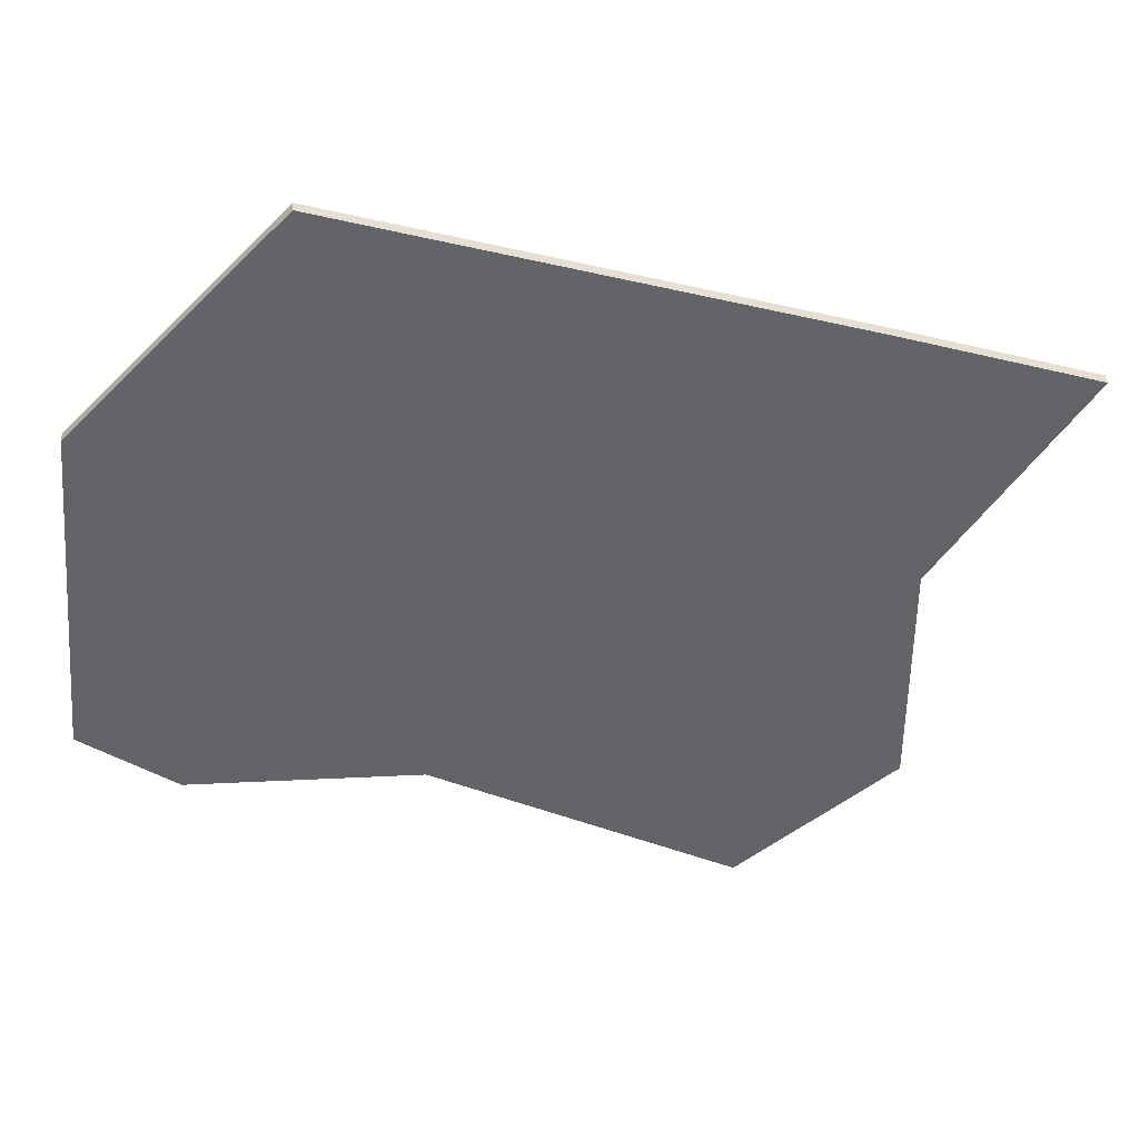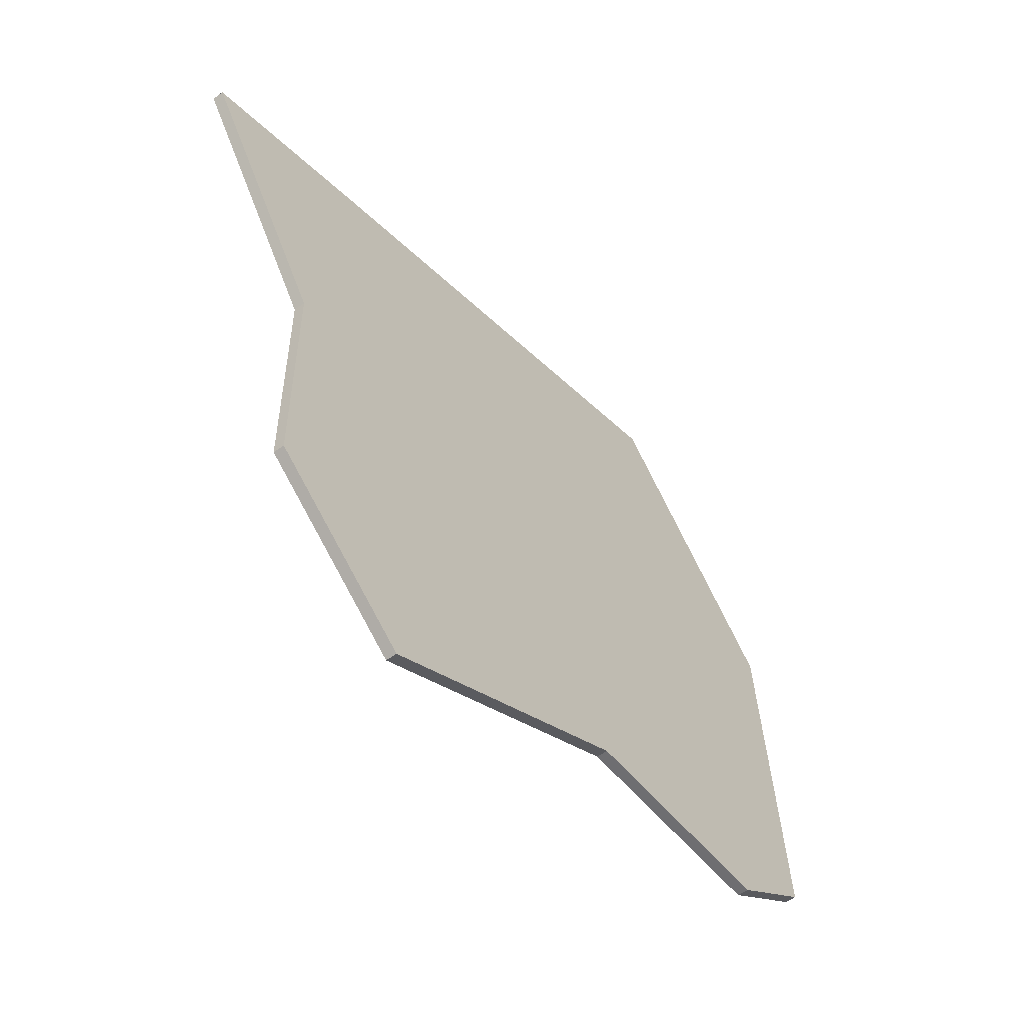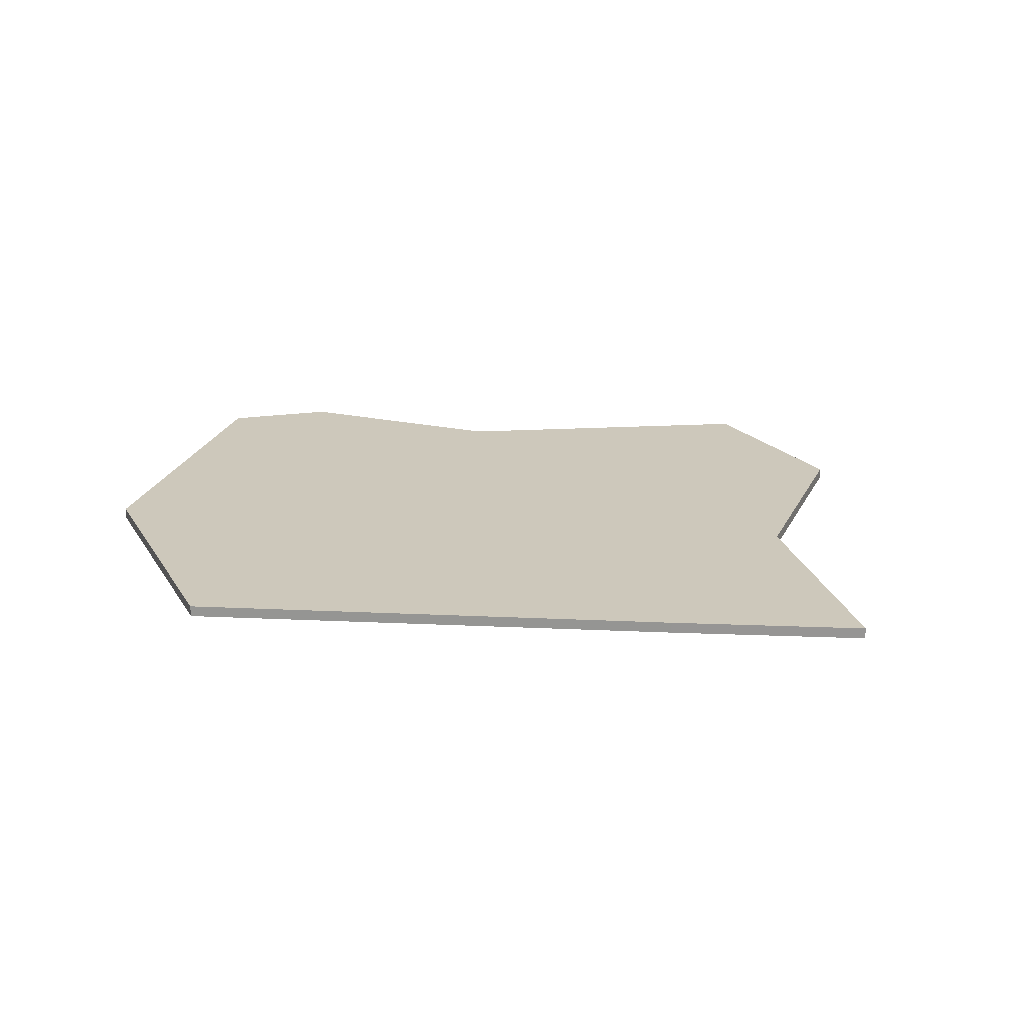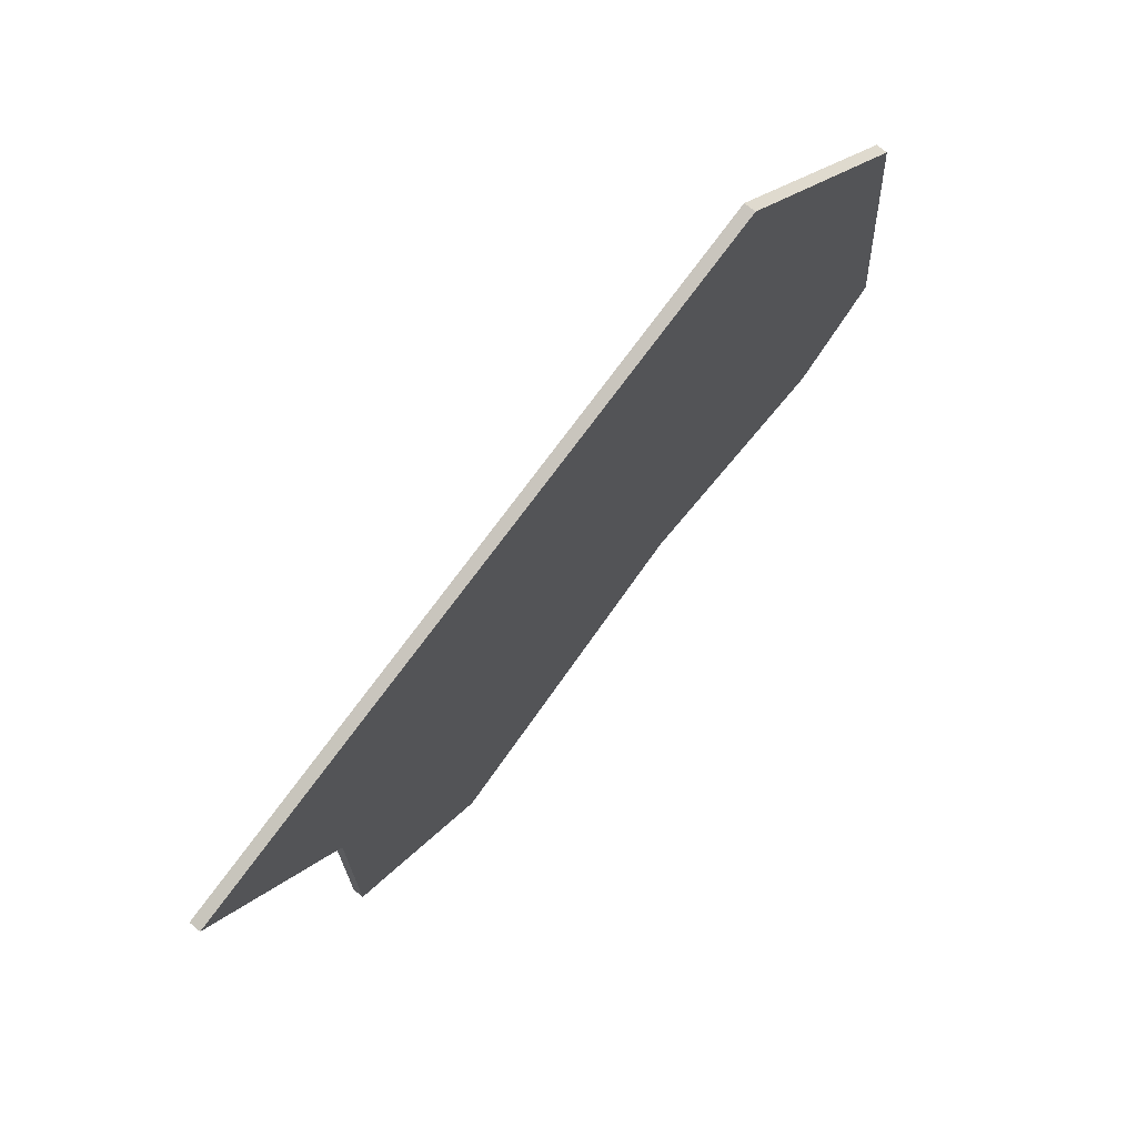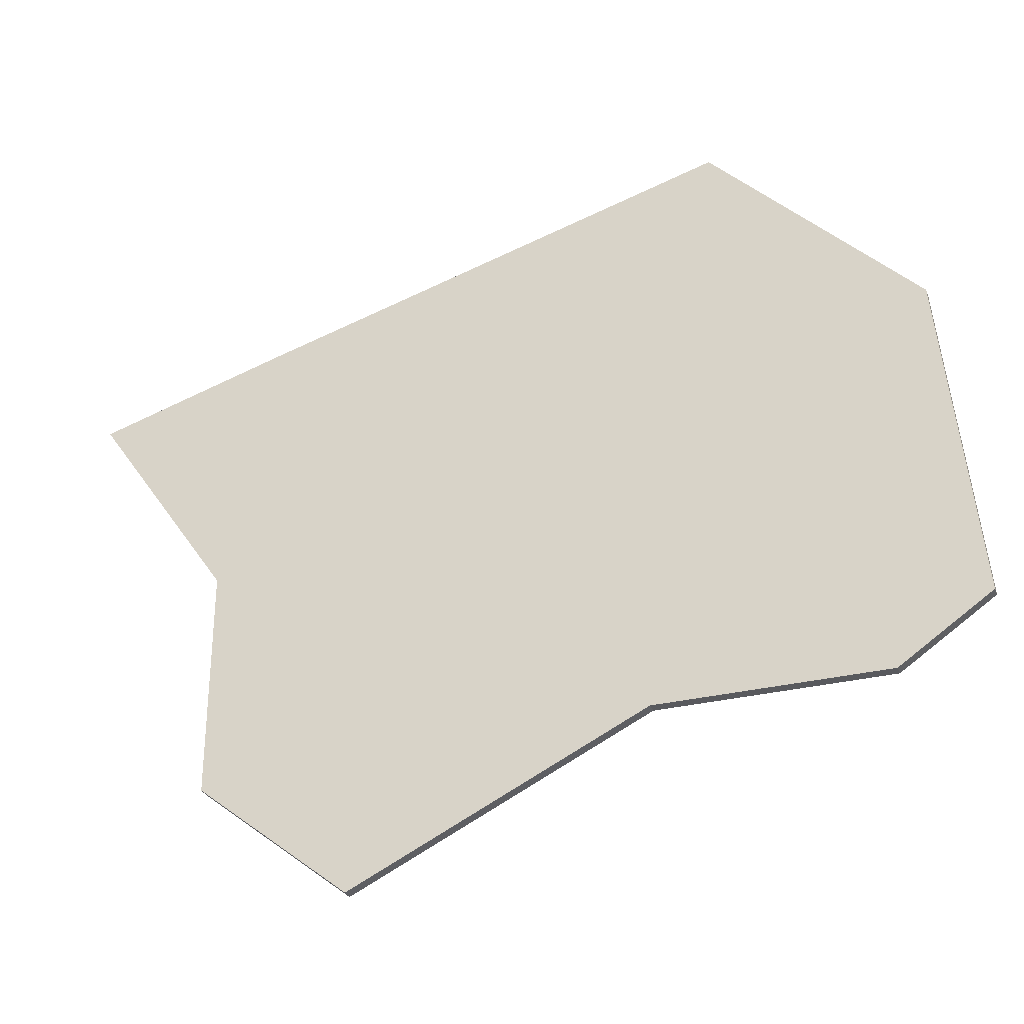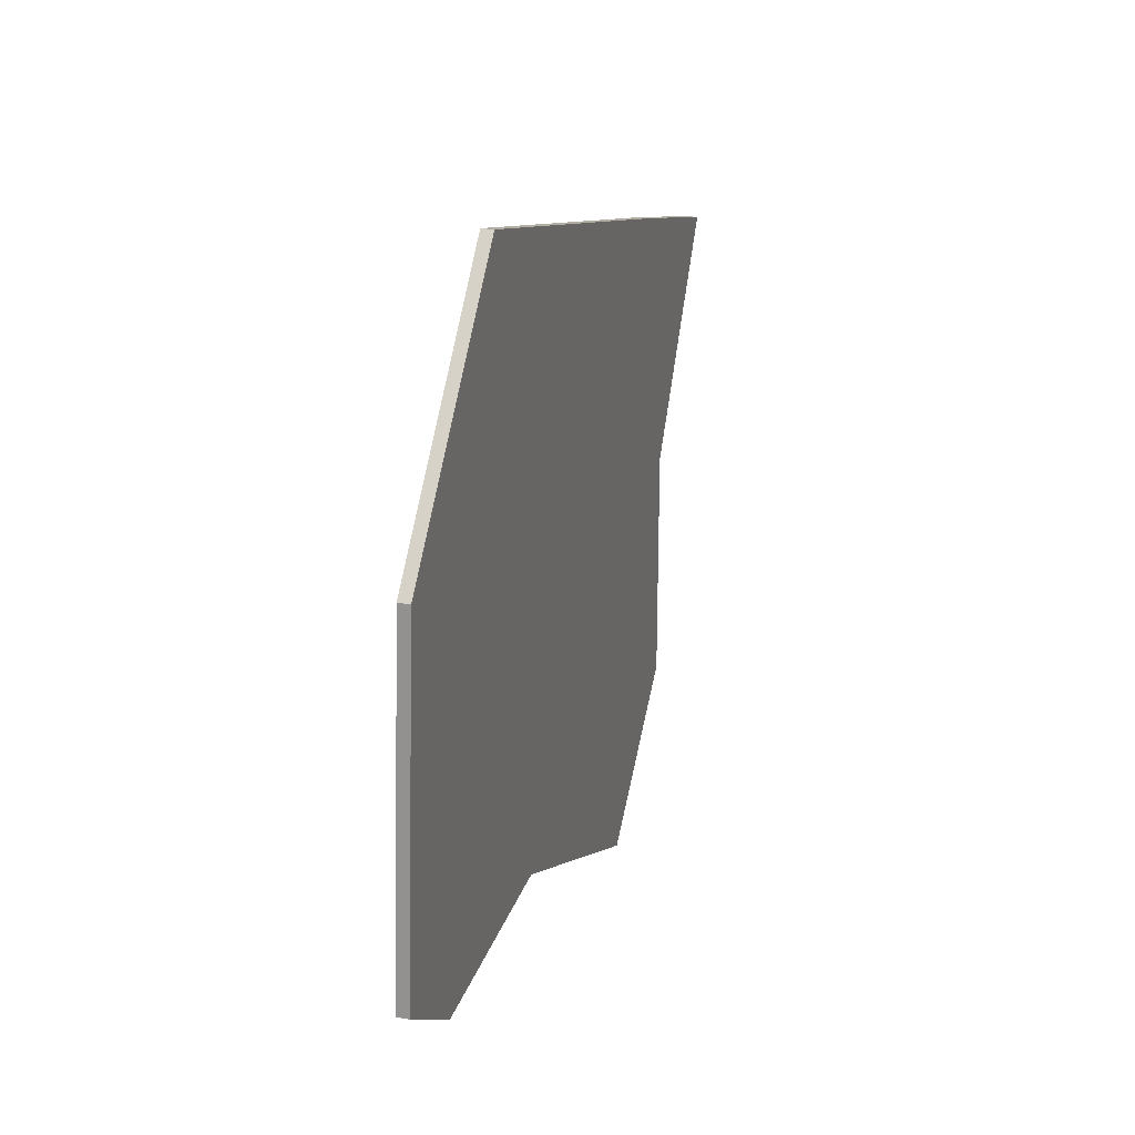
<metadata>
{"format":"obj","ext":"obj","renderer":"f3d","projection":"perspective","resolution":1024,"background":"white","views":[{"elev":39.2,"azim":176.5,"up":"+Y"},{"elev":-54.4,"azim":-51.8,"up":"+Y"},{"elev":21.9,"azim":-159.5,"up":"+Z"},{"elev":72.2,"azim":-50.5,"up":"+Y"},{"elev":-31.4,"azim":19.0,"up":"+Y"},{"elev":25.2,"azim":106.0,"up":"+Y"}]}
</metadata>
<code>
v 0.8398 2.043 0.01
v 0.9245 2.068 0.01
v 0.9245 2.068 -3.469e-18
v 0.9414 2.073 0.01
v 0.9414 2.073 0
v 1.009 2.093 0
v 1.009 2.093 0.01
v 0.8398 2.043 0
v 0.966 1.858 0.01
v 0.9414 1.894 0.01
v 0.9414 1.894 0
v 0.9239 1.919 0
v 0.9239 1.919 0.01
v 0.9195 1.926 0.01
v 0.9195 1.926 0
v 0.8819 1.981 0
v 0.8819 1.981 0.01
v 0.8536 2.022 0.01
v 0.8536 2.022 0
v 0.8398 2.043 0
v 0.8398 2.043 0.01
v 0.966 1.858 0
v 0.966 1.858 0
v 0.966 1.829 0
v 0.966 1.829 0.01
v 0.966 1.754 0.01
v 0.966 1.754 0
v 0.966 1.732 0
v 0.966 1.732 0.01
v 0.966 1.651 0.01
v 0.966 1.651 0
v 0.966 1.858 0.01
v 1.104 1.539 0.01
v 1.043 1.588 0.01
v 1.043 1.588 0
v 1.035 1.595 0
v 1.035 1.595 0.01
v 0.9843 1.636 0.01
v 0.9843 1.636 0
v 0.966 1.651 0
v 0.966 1.651 0.01
v 1.104 1.539 0
v 1.366 1.666 0.01
v 1.348 1.657 0.01
v 1.348 1.657 0
v 1.303 1.636 0
v 1.303 1.636 0.01
v 1.279 1.624 0.01
v 1.279 1.624 -3.469e-18
v 1.246 1.608 0.01
v 1.246 1.608 0
v 1.191 1.581 0.01
v 1.191 1.581 -3.469e-18
v 1.144 1.559 0.01
v 1.144 1.559 0
v 1.104 1.539 0.01
v 1.104 1.539 0
v 1.366 1.666 0
v 1.569 1.666 0.01
v 1.551 1.666 0.01
v 1.551 1.666 0
v 1.468 1.666 0
v 1.468 1.666 0.01
v 1.449 1.666 0.01
v 1.449 1.666 0
v 1.366 1.666 0
v 1.366 1.666 0.01
v 1.569 1.666 0
v 1.652 1.723 0.01
v 1.569 1.666 0.01
v 1.569 1.666 0
v 1.652 1.723 0
v 1.449 2.119 0.01
v 1.348 2.119 0.01
v 1.348 2.022 0.01
v 1.246 2.119 0.01
v 1.246 2.022 0.01
v 1.144 2.119 0.01
v 1.144 2.022 0.01
v 1.551 2.022 0.01
v 1.449 2.022 0.01
v 1.449 1.926 0.01
v 1.348 1.926 0.01
v 1.246 1.926 0.01
v 1.144 1.926 0.01
v 1.043 2.022 0.01
v 1.043 1.926 0.01
v 0.9414 2.022 0.01
v 0.9414 1.926 0.01
v 1.551 1.926 0.01
v 1.449 1.829 0.01
v 1.348 1.829 0.01
v 1.246 1.829 0.01
v 1.144 1.829 0.01
v 1.043 1.829 0.01
v 1.551 1.829 0.01
v 1.449 1.732 0.01
v 1.348 1.732 0.01
v 1.246 1.732 0.01
v 1.144 1.732 0.01
v 1.043 1.732 0.01
v 1.144 1.636 0.01
v 1.043 1.636 0.01
v 0.9245 2.068 0.01
v 0.8398 2.043 0.01
v 0.8536 2.022 0.01
v 0.9414 2.073 0.01
v 0.8819 1.981 0.01
v 0.9195 1.926 0.01
v 0.9239 1.919 0.01
v 0.966 1.858 0.01
v 0.9414 1.894 0.01
v 0.966 1.829 0.01
v 0.966 1.754 0.01
v 0.966 1.732 0.01
v 0.966 1.651 0.01
v 0.9843 1.636 0.01
v 1.035 1.595 0.01
v 1.043 1.588 0.01
v 1.104 1.539 0.01
v 1.144 1.559 0.01
v 1.191 1.581 0.01
v 1.246 1.608 0.01
v 1.246 1.636 0.01
v 1.279 1.624 0.01
v 1.303 1.636 0.01
v 1.348 1.657 0.01
v 1.366 1.666 0.01
v 1.551 1.732 0.01
v 1.468 1.666 0.01
v 1.449 1.666 0.01
v 1.569 1.666 0.01
v 1.652 1.723 0.01
v 1.551 1.666 0.01
v 1.651 1.732 0.01
v 1.643 1.823 0.01
v 1.643 1.829 0.01
v 1.634 1.923 0.01
v 1.634 1.926 0.01
v 1.625 2.022 0.01
v 1.625 2.024 0.01
v 1.564 2.088 0.01
v 1.551 2.101 0.01
v 1.533 2.119 0.01
v 1.502 2.152 0.01
v 1.449 2.207 0.01
v 1.354 2.191 0.01
v 1.441 2.216 0.01
v 1.348 2.189 0.01
v 1.268 2.167 0.01
v 1.182 2.142 0.01
v 1.246 2.16 0.01
v 1.095 2.118 0.01
v 1.043 2.103 0.01
v 1.101 2.119 0.01
v 1.009 2.093 0.01
v 1.144 2.132 0.01
v 1.246 1.636 0
v 1.144 1.636 0
v 1.144 1.732 0
v 1.043 1.636 0
v 1.043 1.732 0
v 1.551 1.732 0
v 1.449 1.732 0
v 1.449 1.829 0
v 1.348 1.732 0
v 1.348 1.829 0
v 1.246 1.732 0
v 1.246 1.829 0
v 1.144 1.829 0
v 1.043 1.829 0
v 1.551 1.829 0
v 1.449 1.926 0
v 1.348 1.926 0
v 1.246 1.926 0
v 1.144 1.926 0
v 1.043 1.926 0
v 1.551 1.926 0
v 1.449 2.022 0
v 1.348 2.022 0
v 1.246 2.022 0
v 1.144 2.022 0
v 1.043 2.022 0
v 0.9414 1.926 0
v 0.9414 2.022 0
v 1.348 2.119 0
v 1.246 2.119 0
v 1.144 2.119 0
v 0.9414 2.073 0
v 1.009 2.093 0
v 1.095 2.118 0
v 1.101 2.119 0
v 1.043 2.103 0
v 1.144 2.132 0
v 1.182 2.142 0
v 1.268 2.167 0
v 1.246 2.16 0
v 1.449 2.119 0
v 1.354 2.191 0
v 1.441 2.216 0
v 1.449 2.207 0
v 1.348 2.189 0
v 1.502 2.152 0
v 1.533 2.119 0
v 1.551 2.101 0
v 1.551 2.022 0
v 1.564 2.088 0
v 1.625 2.024 0
v 1.625 2.022 0
v 1.634 1.923 0
v 1.634 1.926 0
v 1.643 1.823 0
v 1.643 1.829 0
v 1.651 1.732 0
v 1.652 1.723 0
v 1.569 1.666 0
v 1.551 1.666 0
v 1.468 1.666 0
v 1.449 1.666 0
v 1.366 1.666 0
v 1.348 1.657 0
v 1.303 1.636 0
v 1.279 1.624 -3.469e-18
v 1.246 1.608 0
v 1.191 1.581 -3.469e-18
v 1.043 1.588 0
v 1.144 1.559 0
v 1.104 1.539 0
v 1.035 1.595 0
v 0.9843 1.636 0
v 0.966 1.651 0
v 0.966 1.754 0
v 0.966 1.732 0
v 0.966 1.858 0
v 0.9414 1.894 0
v 0.966 1.829 0
v 0.9239 1.919 0
v 0.9195 1.926 0
v 0.8819 1.981 0
v 0.9245 2.068 -3.469e-18
v 0.8536 2.022 0
v 0.8398 2.043 0
v 1.625 2.024 0.01
v 1.625 2.022 0.01
v 1.625 2.022 0
v 1.634 1.926 0
v 1.634 1.926 0.01
v 1.634 1.923 0
v 1.634 1.923 0.01
v 1.643 1.829 0.01
v 1.643 1.829 0
v 1.643 1.823 0
v 1.643 1.823 0.01
v 1.651 1.732 0.01
v 1.651 1.732 0
v 1.652 1.723 0
v 1.652 1.723 0.01
v 1.625 2.024 0
v 1.441 2.216 0.01
v 1.449 2.207 0.01
v 1.449 2.207 0
v 1.502 2.152 0
v 1.502 2.152 0.01
v 1.533 2.119 0.01
v 1.533 2.119 0
v 1.551 2.101 0
v 1.551 2.101 0.01
v 1.564 2.088 0
v 1.564 2.088 0.01
v 1.625 2.024 0.01
v 1.625 2.024 0
v 1.441 2.216 0
v 1.009 2.093 0.01
v 1.043 2.103 0.01
v 1.043 2.103 0
v 1.095 2.118 0
v 1.095 2.118 0.01
v 1.101 2.119 0.01
v 1.101 2.119 0
v 1.144 2.132 0
v 1.144 2.132 0.01
v 1.182 2.142 0
v 1.182 2.142 0.01
v 1.246 2.16 0.01
v 1.246 2.16 0
v 1.268 2.167 0
v 1.268 2.167 0.01
v 1.348 2.189 0.01
v 1.348 2.189 0
v 1.354 2.191 0
v 1.354 2.191 0.01
v 1.441 2.216 0.01
v 1.441 2.216 0
v 1.009 2.093 0
g  mesh 1 SG_Geylang
f 6 4 7
f 4 6 5
f 5 2 4
f 3 1 2
f 2 5 3
f 1 3 8
f 18 20 19
f 13 15 12
f 17 19 16
f 20 18 21
f 19 17 18
f 16 14 17
f 11 9 10
f 10 12 11
f 12 10 13
f 15 13 14
f 14 16 15
f 9 11 22
f 27 29 26
f 29 27 28
f 28 30 29
f 30 28 31
f 26 24 27
f 24 26 25
f 25 23 24
f 23 25 32
f 34 36 35
f 36 34 37
f 39 37 38
f 38 40 39
f 40 38 41
f 37 39 36
f 33 35 42
f 35 33 34
f 45 43 44
f 44 46 45
f 46 44 47
f 46 48 49
f 48 46 47
f 51 48 50
f 51 52 53
f 52 51 50
f 55 52 54
f 55 56 57
f 56 55 54
f 52 55 53
f 48 51 49
f 43 45 58
f 61 59 60
f 60 62 61
f 62 60 63
f 65 63 64
f 64 66 65
f 66 64 67
f 63 65 62
f 59 61 68
f 69 71 72
f 71 69 70
f 244 246 245
f 246 244 247
f 247 248 246
f 248 247 249
f 251 249 250
f 250 252 251
f 252 250 253
f 255 253 254
f 254 256 255
f 256 254 257
f 253 255 252
f 249 251 248
f 243 245 258
f 245 243 244
f 260 262 261
f 261 259 260
f 269 271 268
f 262 260 263
f 265 263 264
f 259 261 272
f 263 265 262
f 264 266 265
f 271 269 270
f 268 267 269
f 267 268 266
f 266 264 267
f 280 278 281
f 275 273 274
f 274 276 275
f 276 274 277
f 279 277 278
f 281 282 280
f 282 281 283
f 285 283 284
f 284 286 285
f 286 284 287
f 289 287 288
f 288 290 289
f 290 288 291
f 293 291 292
f 291 293 290
f 287 289 286
f 283 285 282
f 277 279 276
f 278 280 279
f 273 275 294
f 132 129 134
f 74 77 75
f 76 79 77
f 80 82 90
f 81 83 82
f 133 129 132
f 77 85 84
f 79 87 85
f 86 89 87
f 90 91 96
f 82 92 91
f 83 93 92
f 84 94 93
f 85 95 94
f 96 97 129
f 91 98 97
f 92 99 98
f 93 100 99
f 94 101 100
f 99 102 124
f 100 103 102
f 104 106 88
f 88 109 89
f 89 110 112
f 95 111 113
f 101 114 115
f 101 117 103
f 103 118 119
f 119 121 102
f 102 123 124
f 124 125 126
f 99 127 98
f 97 128 131
f 129 130 134
f 129 133 135
f 96 136 137
f 90 138 139
f 90 140 80
f 80 142 143
f 81 144 73
f 73 145 146
f 74 147 149
f 76 150 152
f 78 151 157
f 157 155 78
f 79 154 86
f 86 107 88
f 156 86 154
f 107 86 156
f 79 155 153
f 155 79 78
f 154 79 153
f 151 76 152
f 151 78 76
f 74 150 76
f 150 74 149
f 147 146 148
f 73 147 74
f 147 73 146
f 145 73 144
f 143 81 80
f 144 81 143
f 80 141 142
f 141 80 140
f 140 90 139
f 96 138 90
f 138 96 137
f 129 136 96
f 136 129 135
f 73 75 81
f 130 97 131
f 130 129 97
f 128 98 127
f 128 97 98
f 126 99 124
f 127 99 126
f 125 124 123
f 122 102 121
f 123 102 122
f 119 102 103
f 121 119 120
f 118 103 117
f 101 116 117
f 116 101 115
f 95 114 101
f 114 95 113
f 87 112 111
f 112 87 89
f 111 95 87
f 110 89 109
f 108 88 106
f 109 88 108
f 104 88 107
f 106 104 105
f 103 100 101
f 102 99 100
f 101 94 95
f 100 93 94
f 99 92 93
f 98 91 92
f 97 96 91
f 95 85 87
f 94 84 85
f 93 83 84
f 92 82 83
f 91 90 82
f 89 86 88
f 87 79 86
f 85 77 79
f 84 75 77
f 83 81 75
f 82 80 81
f 79 76 78
f 77 74 76
f 75 73 74
f 75 84 83
f 163 218 164
f 159 162 160
f 163 165 172
f 164 167 165
f 166 169 167
f 168 170 169
f 160 171 170
f 172 173 178
f 165 174 173
f 167 175 174
f 169 176 175
f 170 177 176
f 178 179 206
f 173 180 179
f 174 181 180
f 175 182 181
f 176 183 182
f 177 185 183
f 179 186 198
f 180 187 186
f 181 188 187
f 183 190 193
f 182 192 188
f 192 194 188
f 187 195 197
f 186 196 202
f 198 199 201
f 198 203 204
f 179 205 206
f 206 208 209
f 178 209 211
f 172 210 213
f 163 212 214
f 163 216 217
f 164 218 219
f 166 220 221
f 168 222 158
f 158 223 224
f 159 225 227
f 159 226 161
f 161 229 230
f 162 231 233
f 171 232 236
f 177 235 184
f 184 237 238
f 185 239 241
f 185 240 189
f 240 241 242
f 241 240 185
f 185 238 239
f 238 185 184
f 237 184 235
f 171 234 177
f 234 171 236
f 235 177 234
f 232 162 233
f 232 171 162
f 230 162 161
f 231 162 230
f 229 161 226
f 226 227 228
f 227 226 159
f 159 224 225
f 224 159 158
f 223 158 222
f 168 221 222
f 221 168 166
f 164 220 166
f 220 164 219
f 218 163 217
f 160 158 159
f 162 159 161
f 165 163 164
f 167 164 166
f 169 166 168
f 170 168 160
f 171 160 162
f 173 172 165
f 174 165 167
f 175 167 169
f 176 169 170
f 177 170 171
f 179 178 173
f 180 173 174
f 181 174 175
f 182 175 176
f 183 176 177
f 185 177 184
f 186 179 180
f 187 180 181
f 188 181 182
f 189 183 185
f 183 189 190
f 192 182 191
f 193 182 183
f 182 193 191
f 195 188 194
f 188 195 187
f 196 186 187
f 196 187 197
f 199 198 186
f 201 199 200
f 199 186 202
f 203 198 201
f 204 179 198
f 179 204 205
f 208 206 207
f 207 206 205
f 209 178 206
f 210 172 178
f 210 178 211
f 212 163 172
f 212 172 213
f 215 163 214
f 163 215 216
f 158 160 168

</code>
